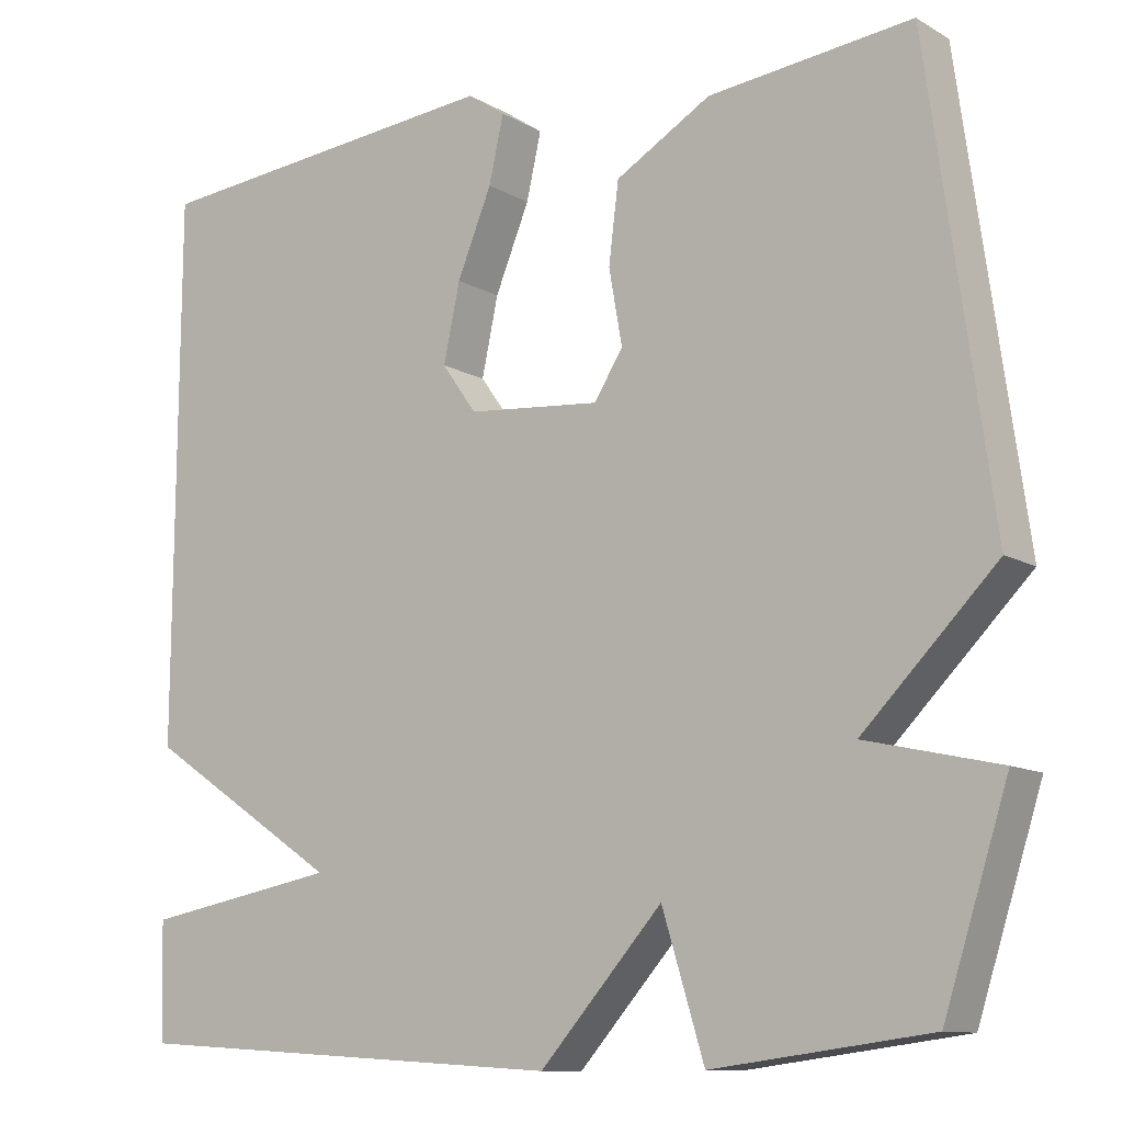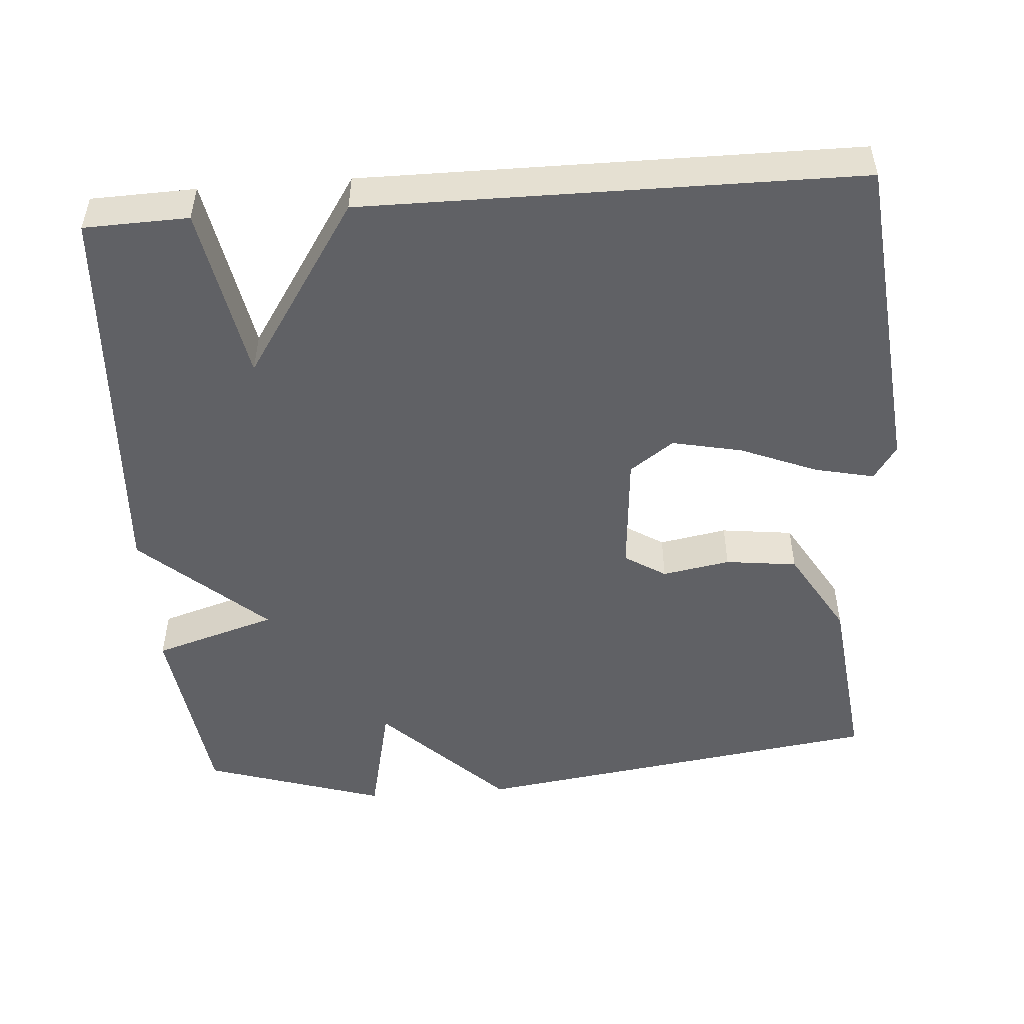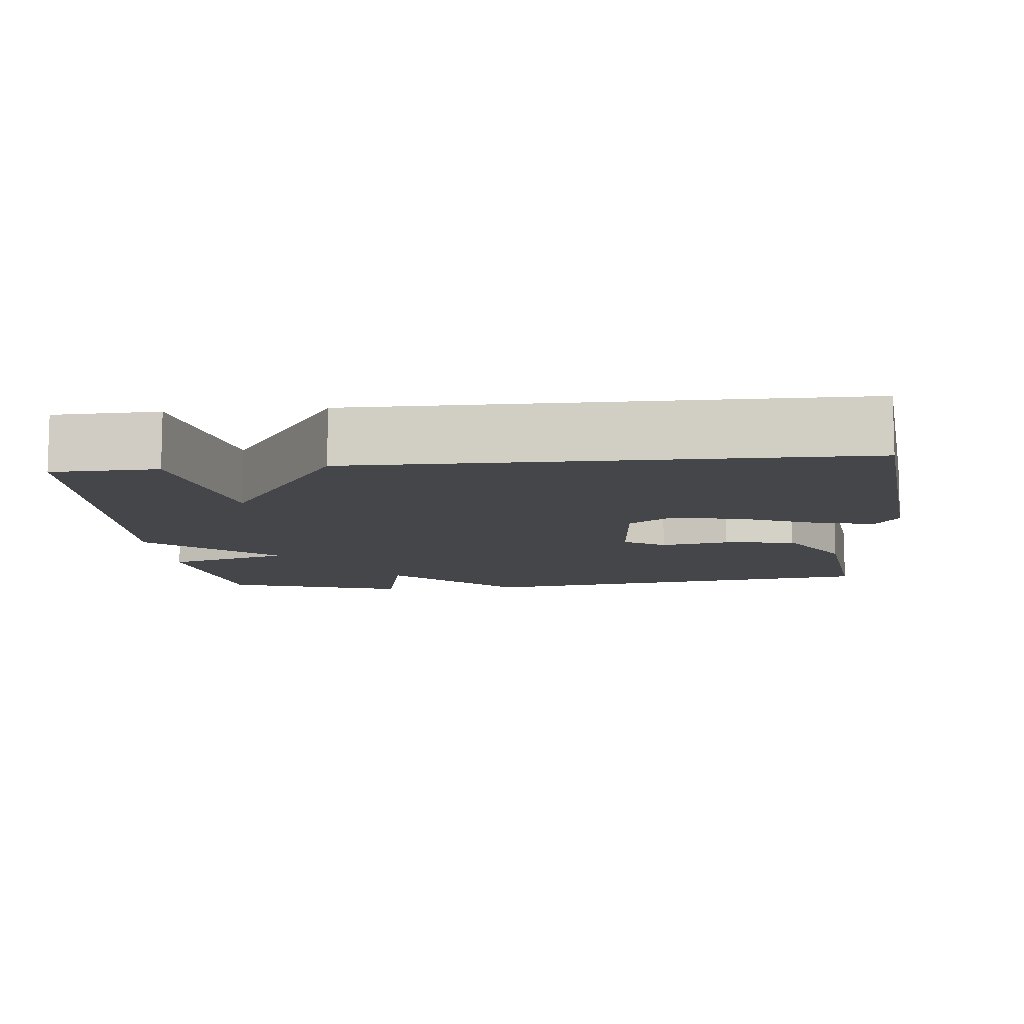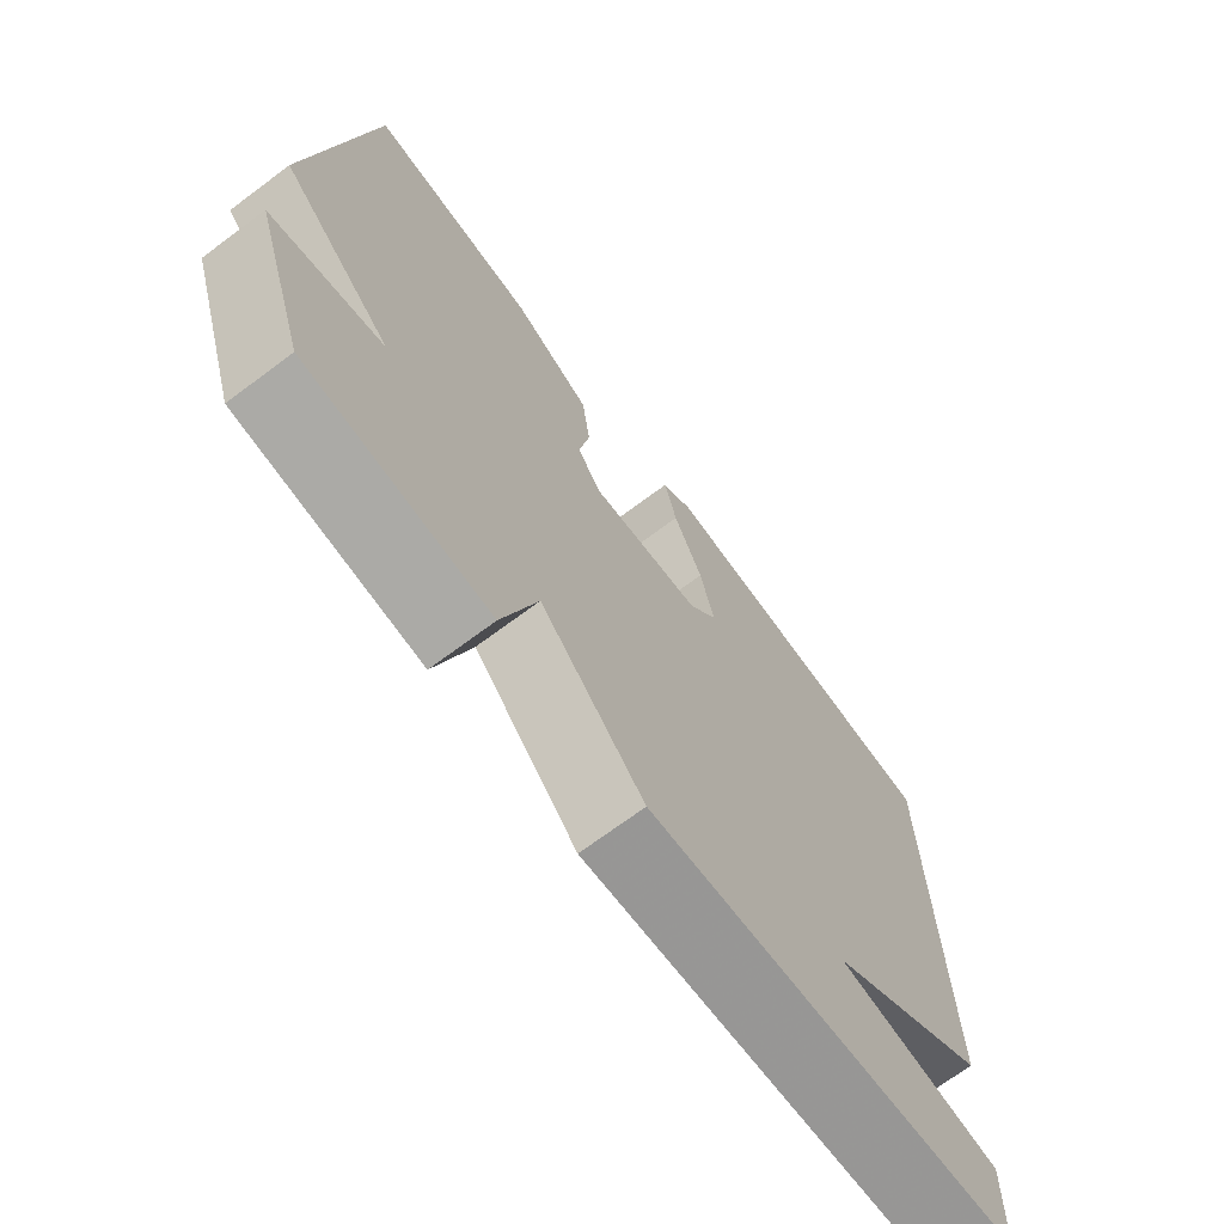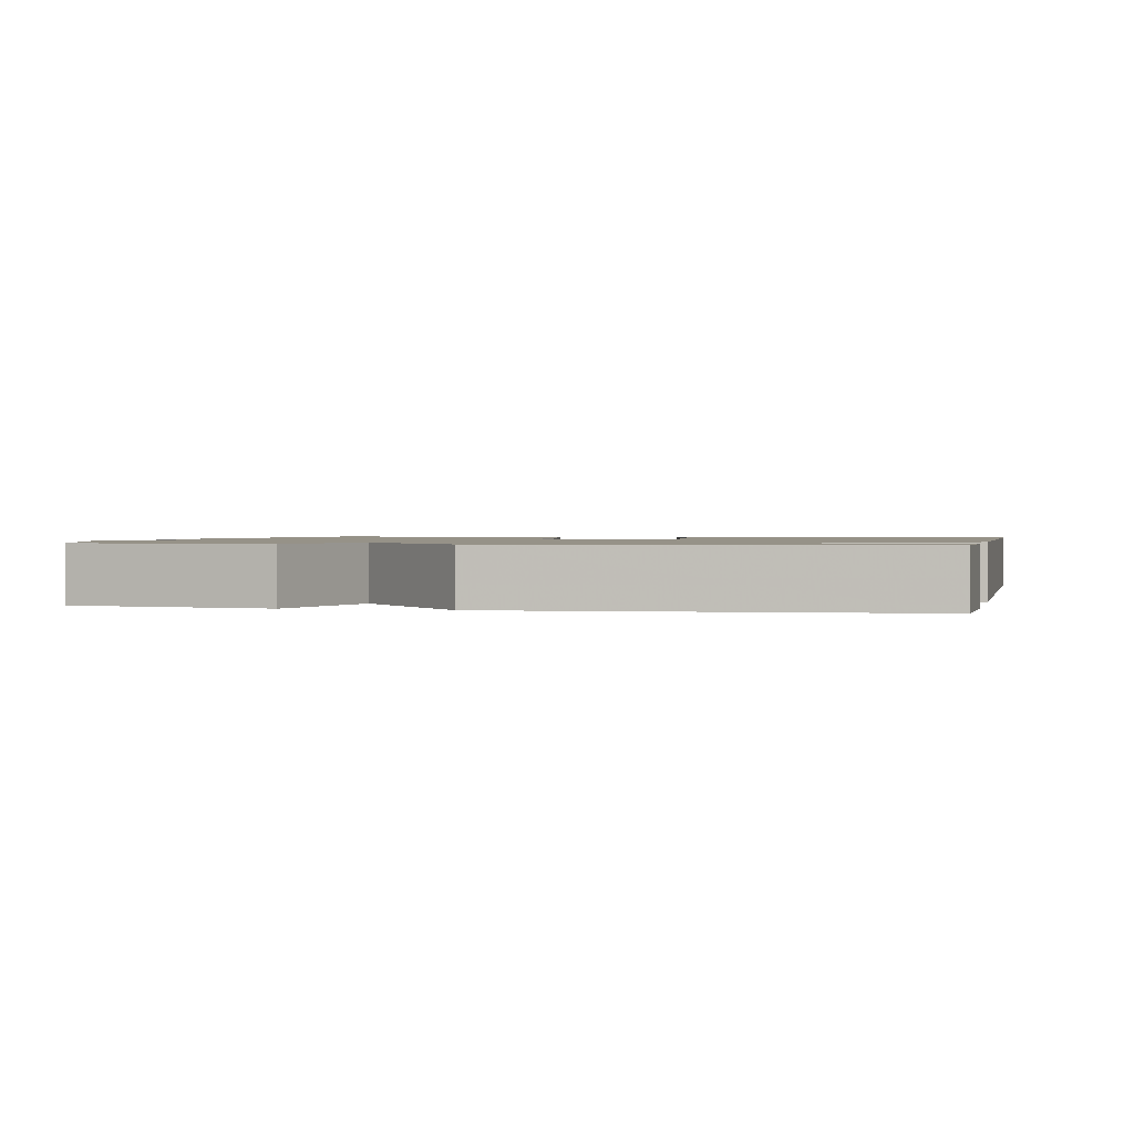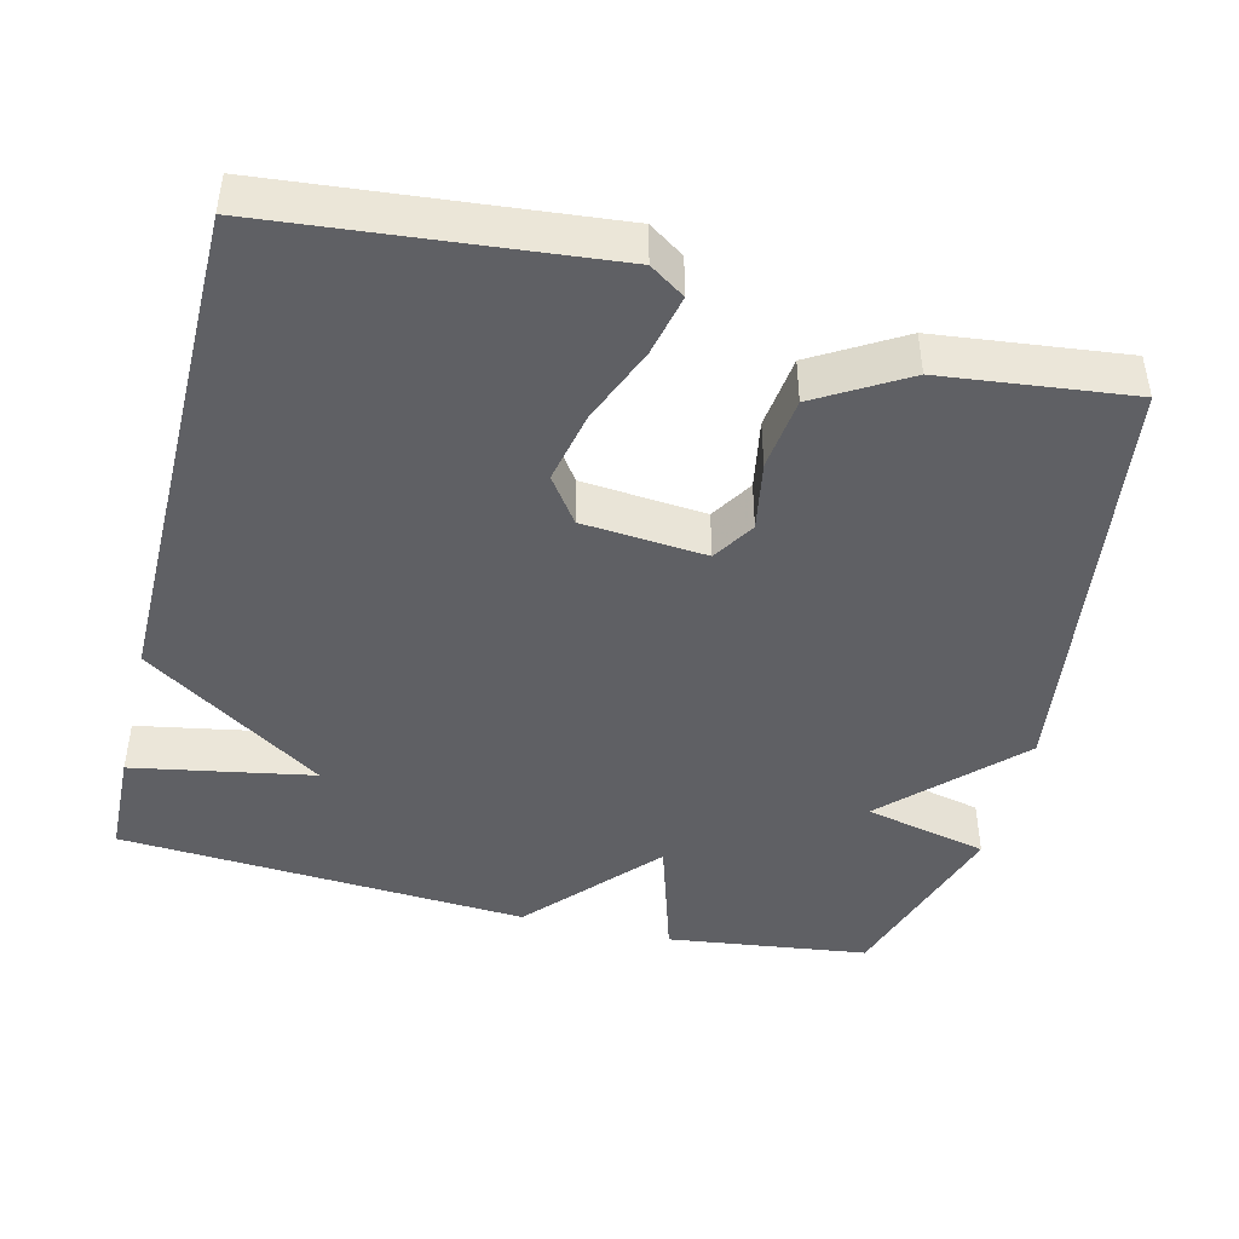
<metadata>
{"format":"obj","ext":"obj","renderer":"f3d","projection":"perspective","resolution":1024,"background":"white","views":[{"elev":-11.0,"azim":35.9,"up":"+Z"},{"elev":-50.1,"azim":-85.6,"up":"+Y"},{"elev":-9.8,"azim":-84.2,"up":"+Y"},{"elev":-70.7,"azim":126.7,"up":"+Z"},{"elev":1.2,"azim":-167.3,"up":"+Y"},{"elev":-44.8,"azim":-13.8,"up":"+Y"}]}
</metadata>
<code>
v -0.5 0.07 -0.5
v -0.504 0.07 -0.36
v -0.267 0.07 -0.317
v -0.504 0.07 -0.16
v -0.5 0.07 0.5
v -0.064 0.07 0.542
v -0.018 0.07 0.511
v -0.036 0.07 0.431
v -0.078 0.07 0.329
v -0.098 0.07 0.235
v -0.056 0.07 0.176
v 0.106 0.07 0.162
v 0.141 0.07 0.217
v 0.125 0.07 0.308
v 0.137 0.07 0.404
v 0.253 0.07 0.472
v 0.5 0.07 0.5
v 0.578 0.07 -0.057
v 0.416 0.07 -0.22
v 0.578 0.07 -0.257
v 0.5 0.07 -0.5
v 0.237 0.07 -0.534
v 0.186 0.07 -0.368
v 0.037 0.07 -0.534
v -0.5 0 -0.5
v -0.504 0 -0.36
v -0.267 0 -0.317
v -0.504 0 -0.16
v -0.5 0 0.5
v -0.064 0 0.542
v -0.018 0 0.511
v -0.036 0 0.431
v -0.078 0 0.329
v -0.098 0 0.235
v -0.056 0 0.176
v 0.106 0 0.162
v 0.141 0 0.217
v 0.125 0 0.308
v 0.137 0 0.404
v 0.253 0 0.472
v 0.5 0 0.5
v 0.578 0 -0.057
v 0.416 0 -0.22
v 0.578 0 -0.257
v 0.5 0 -0.5
v 0.237 0 -0.534
v 0.186 0 -0.368
v 0.037 0 -0.534
f 1 2 3
f 24 1 3
f 23 24 3
f 21 22 23
f 20 21 23
f 19 20 23
f 17 18 19
f 16 17 19
f 15 16 19
f 14 15 19
f 13 14 19
f 12 13 19 23
f 23 3 4
f 12 23 4
f 11 12 4
f 7 8 9
f 6 7 9
f 5 6 9
f 4 5 9
f 4 9 10
f 4 10 11
f 27 26 25
f 27 25 48
f 27 48 47
f 47 46 45
f 47 45 44
f 47 44 43
f 43 42 41
f 43 41 40
f 43 40 39
f 43 39 38
f 43 38 37
f 47 43 37 36
f 28 27 47
f 28 47 36
f 28 36 35
f 33 32 31
f 33 31 30
f 33 30 29
f 33 29 28
f 34 33 28
f 35 34 28
f 1 25 26 2
f 2 26 27 3
f 3 27 28 4
f 4 28 29 5
f 5 29 30 6
f 6 30 31 7
f 7 31 32 8
f 8 32 33 9
f 9 33 34 10
f 10 34 35 11
f 11 35 36 12
f 12 36 37 13
f 13 37 38 14
f 14 38 39 15
f 15 39 40 16
f 16 40 41 17
f 17 41 42 18
f 18 42 43 19
f 19 43 44 20
f 20 44 45 21
f 21 45 46 22
f 22 46 47 23
f 23 47 48 24
f 24 48 25 1

</code>
